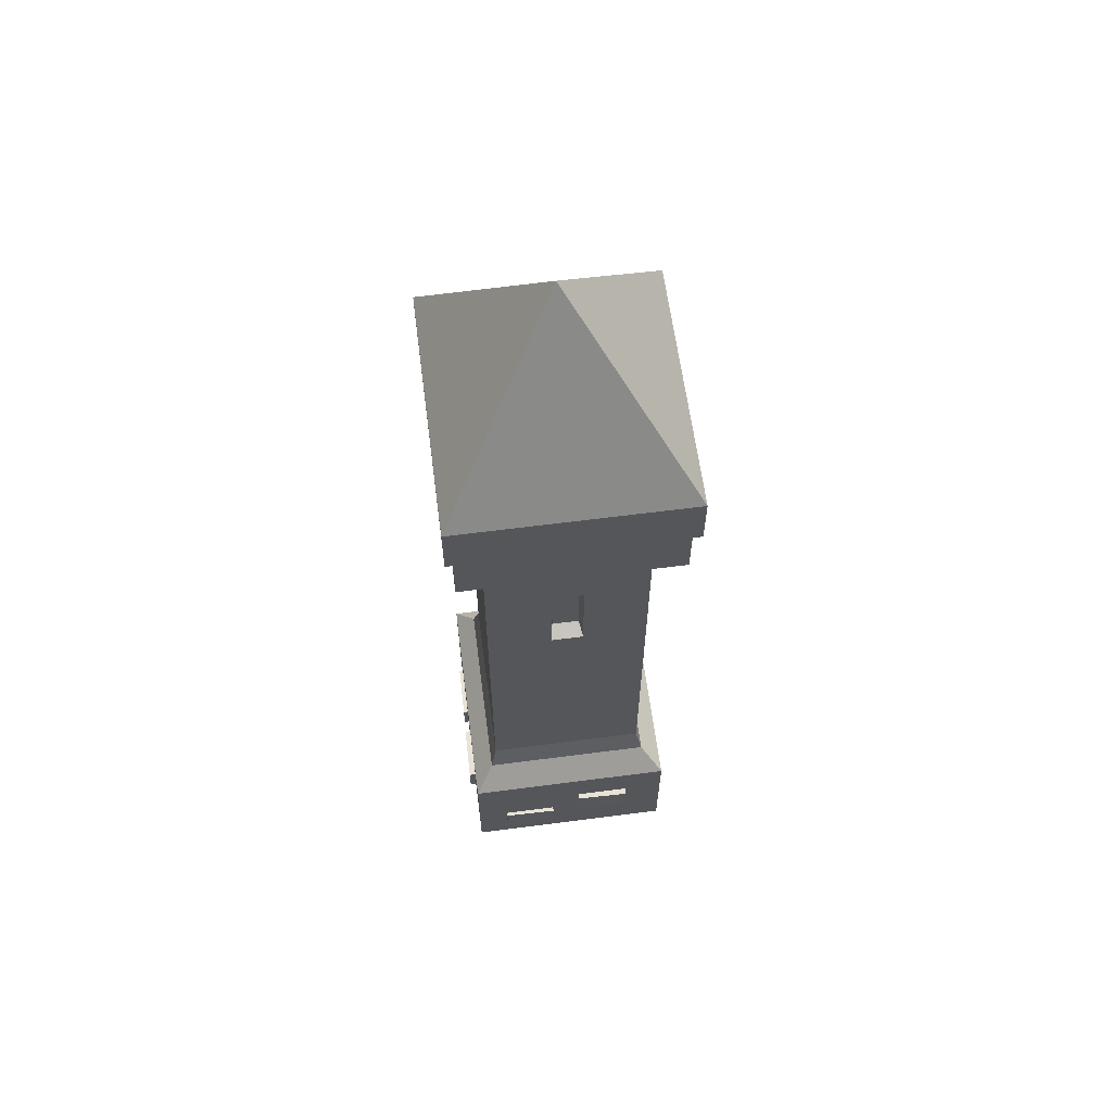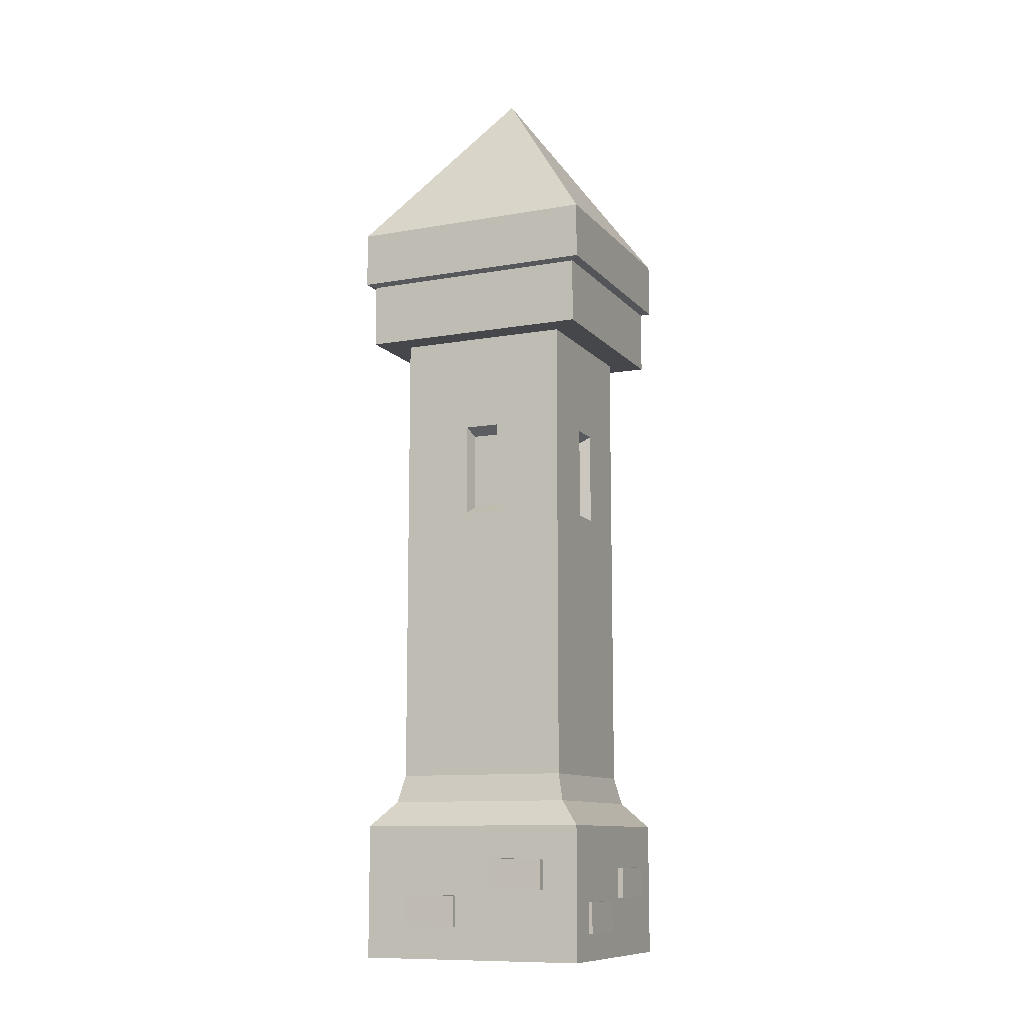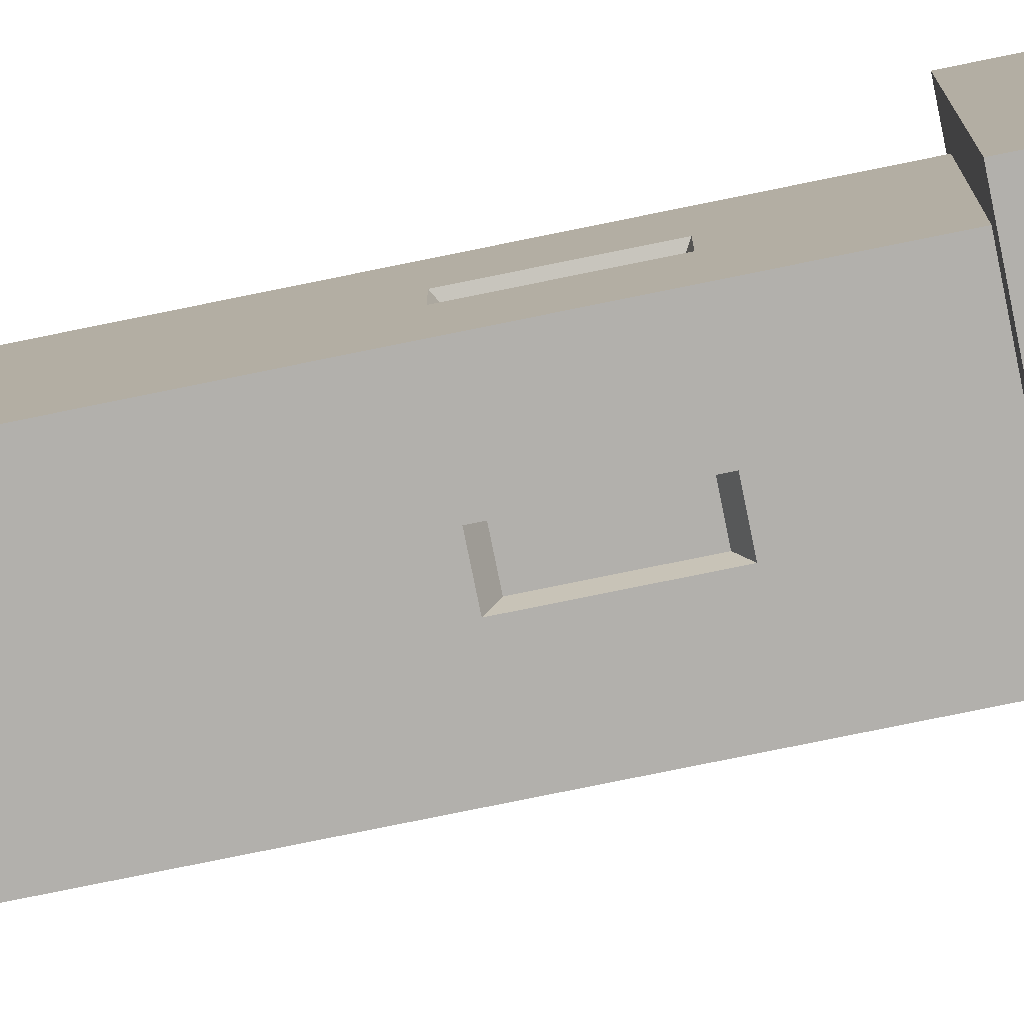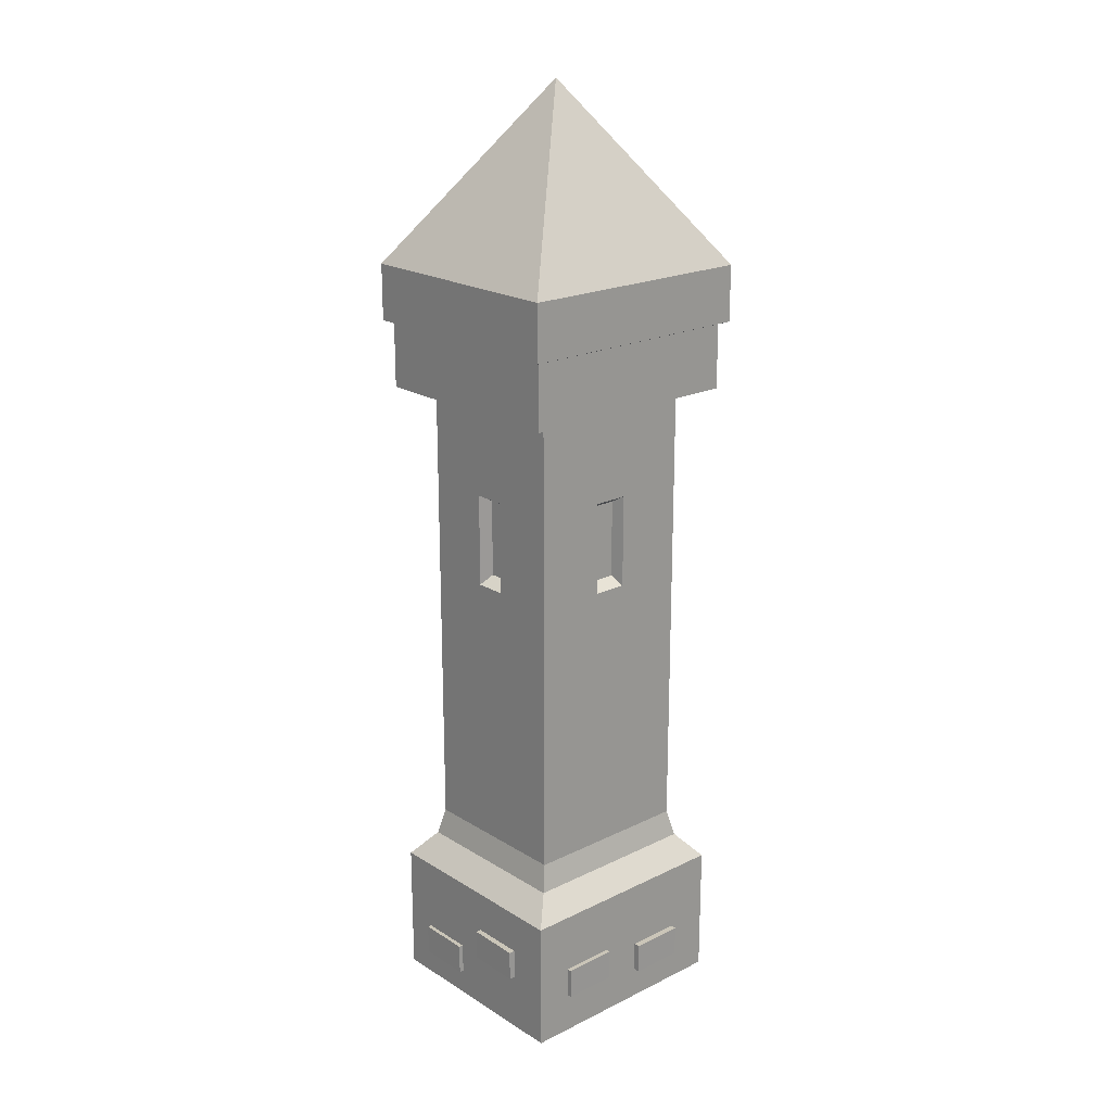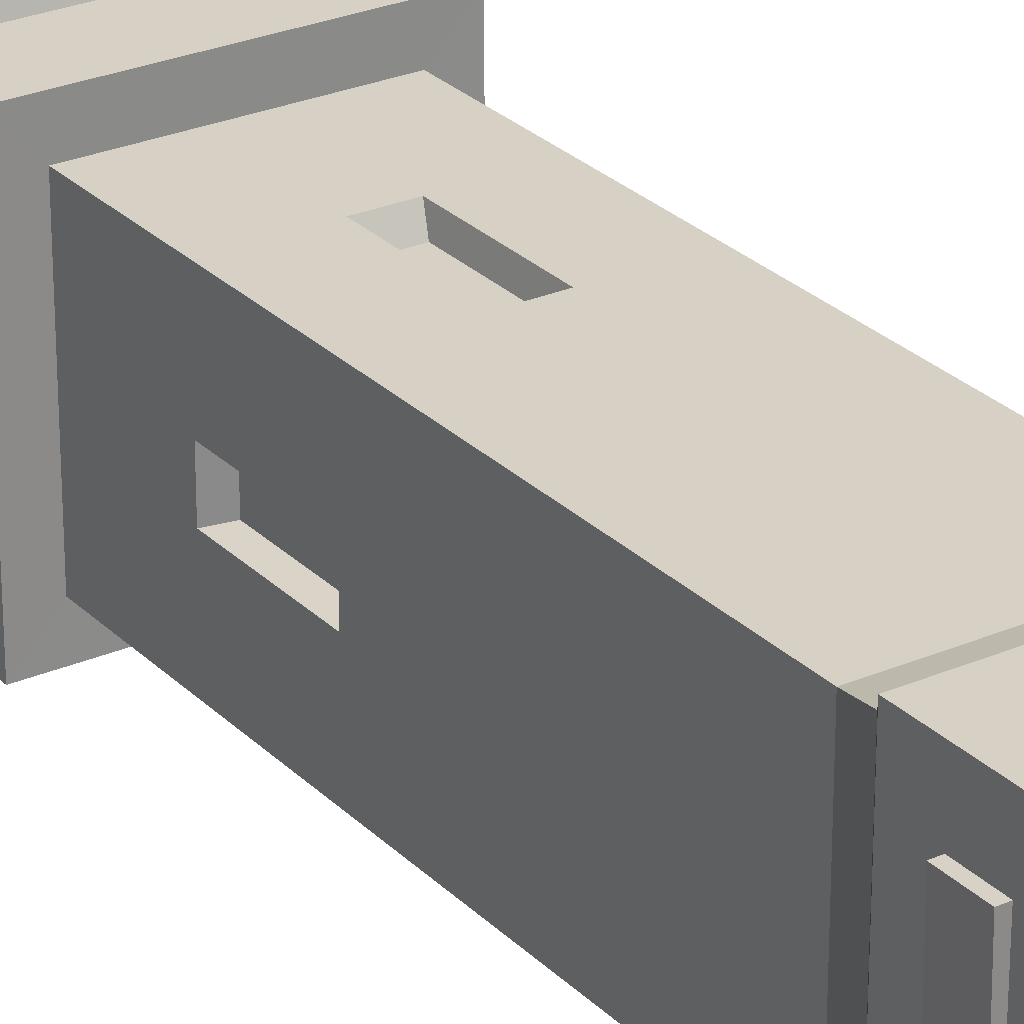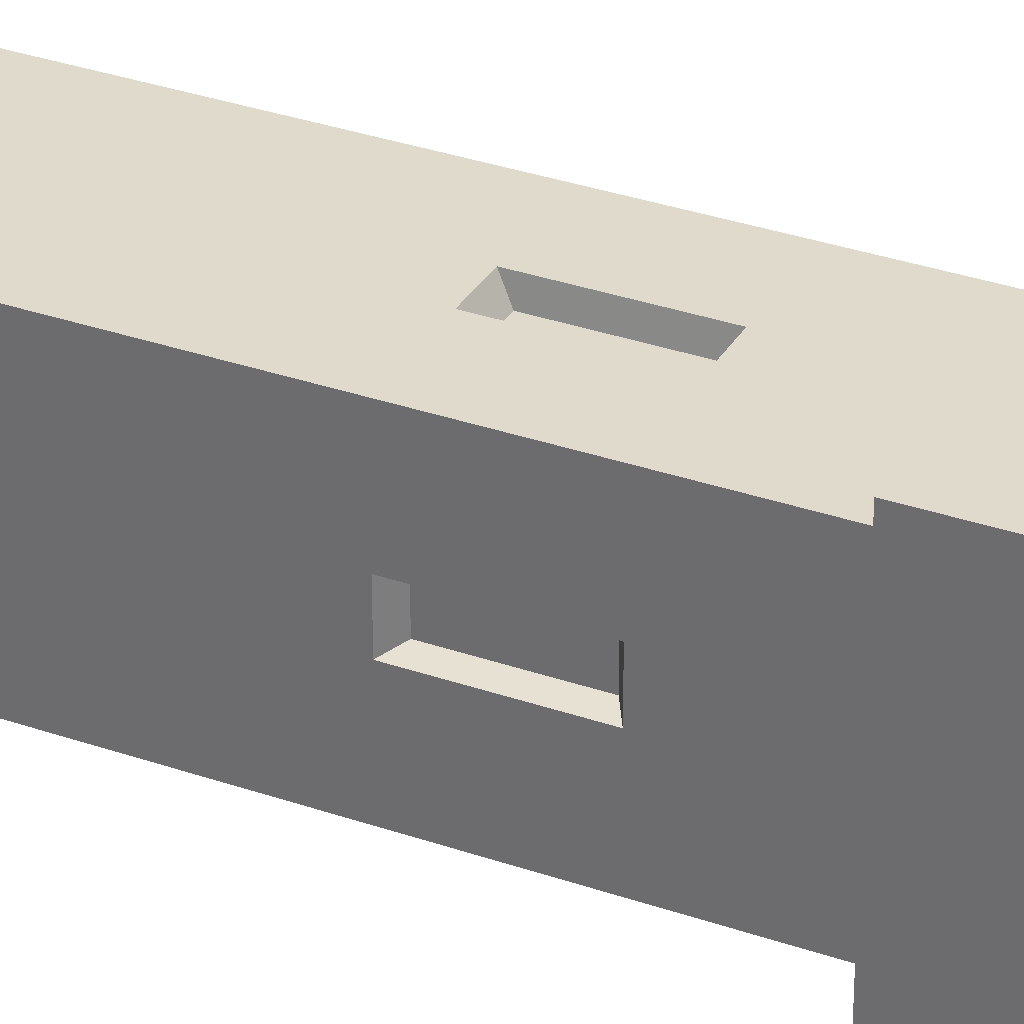
<metadata>
{"format":"obj","ext":"obj","renderer":"f3d","projection":"perspective","resolution":1024,"background":"white","views":[{"elev":62.5,"azim":-7.5,"up":"+Y"},{"elev":-10.8,"azim":-66.3,"up":"+Y"},{"elev":-78.6,"azim":101.5,"up":"+Z"},{"elev":20.3,"azim":48.3,"up":"+Y"},{"elev":26.9,"azim":-34.0,"up":"+Z"},{"elev":32.5,"azim":115.9,"up":"+Z"}]}
</metadata>
<code>
o SimpleTowerBricks_Cube.043
v 0.2408 0.4337 0.2585
v -0.2414 0.4337 0.2585
v 0.2408 0.4337 -0.2648
v -0.2414 0.4337 -0.2648
v -0.2959 0.364 0.3217
v 0.3 0.364 0.3217
v 0.3 0.364 -0.325
v -0.2959 0.364 -0.325
v -0.05269 0.06624 0.3217
v -0.206 0.06624 0.3217
v -0.2959 -0.0082 0.3217
v 0.3 -0.0082 0.3217
v 0.1849 0.2443 0.3217
v 0.1849 0.1582 0.3217
v 0.03158 0.1582 0.3217
v -0.05269 0.1524 0.3217
v -0.206 0.1524 0.3217
v 0.03158 0.2443 0.3217
v 0.3 0.08298 -0.04823
v 0.3 0.1087 0.06601
v 0.3 0.1087 0.2193
v 0.3 -0.0082 -0.325
v 0.3 0.1692 -0.2015
v 0.3 0.08298 -0.2015
v 0.3 0.1692 -0.04823
v 0.3 0.1949 0.2193
v 0.3 0.1949 0.06601
v -0.2959 0.2725 0.2193
v -0.2959 0.1863 0.2193
v -0.2959 -0.0082 -0.325
v -0.2959 0.08298 -0.2015
v -0.2959 0.1692 -0.2015
v -0.2959 0.1692 -0.04822
v -0.2959 0.08298 -0.04822
v -0.2959 0.1863 0.06601
v -0.2959 0.2725 0.06601
v -0.05064 0.1649 -0.325
v 0.06359 0.0443 -0.325
v 0.2169 0.0443 -0.325
v 0.2169 0.1305 -0.325
v -0.204 0.1649 -0.325
v -0.05064 0.2511 -0.325
v -0.204 0.2511 -0.325
v 0.06359 0.1305 -0.325
v -0.309 0.1692 -0.04842
v -0.309 0.08298 -0.04842
v -0.3067 0.1692 -0.2017
v -0.3067 0.08298 -0.2017
v -0.314 0.2725 0.2191
v -0.314 0.1863 0.2191
v -0.3118 0.2725 0.06578
v -0.3118 0.1863 0.06578
v 0.3132 0.1087 0.2195
v 0.3132 0.1949 0.2195
v 0.3115 0.1087 0.06618
v 0.3115 0.1949 0.06618
v 0.3183 0.08298 -0.04795
v 0.3183 0.1692 -0.04795
v 0.3165 0.08298 -0.2013
v 0.3165 0.1692 -0.2013
v -0.05035 0.1649 -0.3444
v -0.05035 0.2511 -0.3444
v -0.2037 0.1649 -0.3426
v -0.2037 0.2511 -0.3426
v 0.2171 0.0443 -0.3393
v 0.2171 0.1305 -0.3393
v 0.06378 0.0443 -0.3375
v 0.06378 0.1305 -0.3375
v 0.1846 0.2443 0.3394
v 0.1846 0.1582 0.3394
v 0.03135 0.2443 0.3371
v 0.03135 0.1582 0.3371
v -0.05288 0.1524 0.3343
v -0.05288 0.06624 0.3343
v -0.2062 0.1524 0.3321
v -0.2062 0.06624 0.3321
v -0.3001 1.82 0.3222
v -0.3001 1.82 -0.3285
v 0.2995 1.82 -0.3285
v 0.2995 1.82 0.3222
v -0.2247 1.82 -0.2467
v -0.2247 1.82 0.2404
v 0.2241 1.82 -0.2467
v 0.2241 1.82 0.2404
v -0.2247 0.5101 -0.2467
v -0.2247 0.5101 0.2404
v 0.2241 0.5101 -0.2467
v 0.2241 0.5101 0.2404
v 0.2995 2 0.3222
v -0.3001 2 0.3222
v 0.2995 2 -0.3285
v -0.3001 2 -0.3285
v 0.3195 2.007 0.344
v 0.3195 2.007 -0.3503
v -0.3201 2.007 0.344
v -0.3201 2.007 -0.3503
v -0.000303 2.655 -0.003139
v -0.3201 2.163 -0.3503
v 0.3195 2.163 -0.3503
v 0.3195 2.163 0.344
v -0.3201 2.163 0.344
v -0.04517 1.547 0.2404
v 0.04457 1.547 0.2404
v -0.04517 1.285 0.2404
v 0.04457 1.285 0.2404
v -0.2247 1.547 -0.05184
v -0.2247 1.547 0.04556
v -0.2247 1.285 -0.05184
v -0.2247 1.285 0.04556
v 0.2241 1.547 0.04557
v 0.2241 1.547 -0.05184
v 0.2241 1.285 -0.05184
v 0.2241 1.285 0.04557
v 0.04457 1.547 -0.2467
v -0.04517 1.547 -0.2467
v -0.04517 1.285 -0.2467
v 0.04457 1.285 -0.2467
v -0.03779 1.526 0.2003
v 0.03719 1.526 0.2003
v -0.03779 1.307 0.2003
v 0.03719 1.307 0.2003
v -0.1878 1.526 -0.04383
v -0.1878 1.526 0.03755
v -0.1878 1.307 -0.04383
v -0.1878 1.307 0.03755
v 0.1872 1.526 0.03755
v 0.1872 1.526 -0.04383
v 0.1872 1.307 -0.04383
v 0.1872 1.307 0.03755
v 0.03719 1.526 -0.2066
v -0.03779 1.526 -0.2066
v -0.03779 1.307 -0.2066
v 0.03719 1.307 -0.2066
f 5 1 2
f 1 7 3
f 8 2 4
f 9 12 14
f 17 18 5
f 3 8 4
f 19 22 24
f 6 26 27
f 8 33 36
f 34 30 11
f 30 12 11
f 38 39 22
f 8 7 42
f 77 81 82
f 78 83 81
f 80 83 79
f 77 84 80
f 86 108 85
f 83 115 81
f 84 113 110
f 88 104 86
f 87 4 85
f 2 88 86
f 92 95 96
f 78 91 79
f 79 89 80
f 80 90 77
f 77 92 78
f 90 93 95
f 92 94 91
f 91 93 89
f 110 129 126
f 84 105 88
f 84 102 103
f 82 104 102
f 105 120 104
f 81 107 82
f 82 109 86
f 81 108 106
f 116 131 132
f 83 112 87
f 87 113 88
f 84 111 83
f 109 124 108
f 83 117 114
f 87 116 117
f 81 116 85
f 109 123 125
f 117 130 114
f 112 129 113
f 116 133 117
f 103 118 119
f 107 122 123
f 104 118 102
f 110 127 111
f 108 122 106
f 114 131 115
f 105 119 121
f 111 128 112
f 1 87 88
f 85 2 86
f 5 6 1
f 1 6 7
f 8 5 2
f 9 10 11
f 12 6 14
f 6 13 14
f 14 15 9
f 15 16 9
f 9 11 12
f 11 10 17
f 17 16 18
f 16 15 18
f 18 13 6
f 5 11 17
f 18 6 5
f 3 7 8
f 19 20 12
f 20 21 12
f 12 22 19
f 22 7 23
f 22 23 24
f 20 19 25
f 25 23 7
f 6 12 26
f 12 21 26
f 25 7 27
f 7 6 27
f 27 20 25
f 28 29 5
f 8 30 32
f 30 31 32
f 28 5 36
f 5 8 36
f 34 35 33
f 35 36 33
f 8 32 33
f 29 35 11
f 35 34 11
f 34 31 30
f 11 5 29
f 30 22 12
f 41 37 30
f 37 38 30
f 39 40 22
f 40 7 22
f 30 38 22
f 38 37 44
f 37 42 44
f 43 41 8
f 41 30 8
f 40 44 7
f 44 42 7
f 42 43 8
f 77 78 81
f 78 79 83
f 80 84 83
f 77 82 84
f 86 109 108
f 83 114 115
f 84 88 113
f 88 105 104
f 87 3 4
f 2 1 88
f 92 90 95
f 78 92 91
f 79 91 89
f 80 89 90
f 77 90 92
f 90 89 93
f 92 96 94
f 91 94 93
f 110 113 129
f 84 103 105
f 84 82 102
f 82 86 104
f 105 121 120
f 81 106 107
f 82 107 109
f 81 85 108
f 116 115 131
f 83 111 112
f 87 112 113
f 84 110 111
f 109 125 124
f 83 87 117
f 87 85 116
f 81 115 116
f 109 107 123
f 117 133 130
f 112 128 129
f 116 132 133
f 103 102 118
f 107 106 122
f 104 120 118
f 110 126 127
f 108 124 122
f 114 130 131
f 105 103 119
f 111 127 128
f 1 3 87
f 85 4 2
f 118 121 119
f 122 125 123
f 126 128 127
f 130 132 131
f 118 120 121
f 122 124 125
f 126 129 128
f 130 133 132
f 45 34 33
f 32 45 33
f 45 48 46
f 46 31 34
f 48 32 31
f 49 29 28
f 36 49 28
f 51 50 49
f 50 35 29
f 52 36 35
f 53 26 21
f 55 21 20
f 55 54 53
f 26 56 27
f 56 20 27
f 57 25 19
f 59 19 24
f 59 58 57
f 25 60 23
f 60 24 23
f 61 42 37
f 63 37 41
f 63 62 61
f 42 64 43
f 64 41 43
f 65 40 39
f 67 39 38
f 67 66 65
f 40 68 44
f 68 38 44
f 69 14 13
f 18 69 13
f 69 72 70
f 70 15 14
f 72 18 15
f 73 9 16
f 17 73 16
f 73 76 74
f 74 10 9
f 76 17 10
f 45 46 34
f 32 47 45
f 45 47 48
f 46 48 31
f 48 47 32
f 49 50 29
f 36 51 49
f 51 52 50
f 50 52 35
f 52 51 36
f 53 54 26
f 55 53 21
f 55 56 54
f 26 54 56
f 56 55 20
f 57 58 25
f 59 57 19
f 59 60 58
f 25 58 60
f 60 59 24
f 61 62 42
f 63 61 37
f 63 64 62
f 42 62 64
f 64 63 41
f 65 66 40
f 67 65 39
f 67 68 66
f 40 66 68
f 68 67 38
f 69 70 14
f 18 71 69
f 69 71 72
f 70 72 15
f 72 71 18
f 73 74 9
f 17 75 73
f 73 75 76
f 74 76 10
f 76 75 17
f 95 100 101
f 95 98 96
f 94 100 93
f 96 99 94
f 99 98 97
f 100 99 97
f 98 101 97
f 101 100 97
f 95 93 100
f 95 101 98
f 94 99 100
f 96 98 99

</code>
